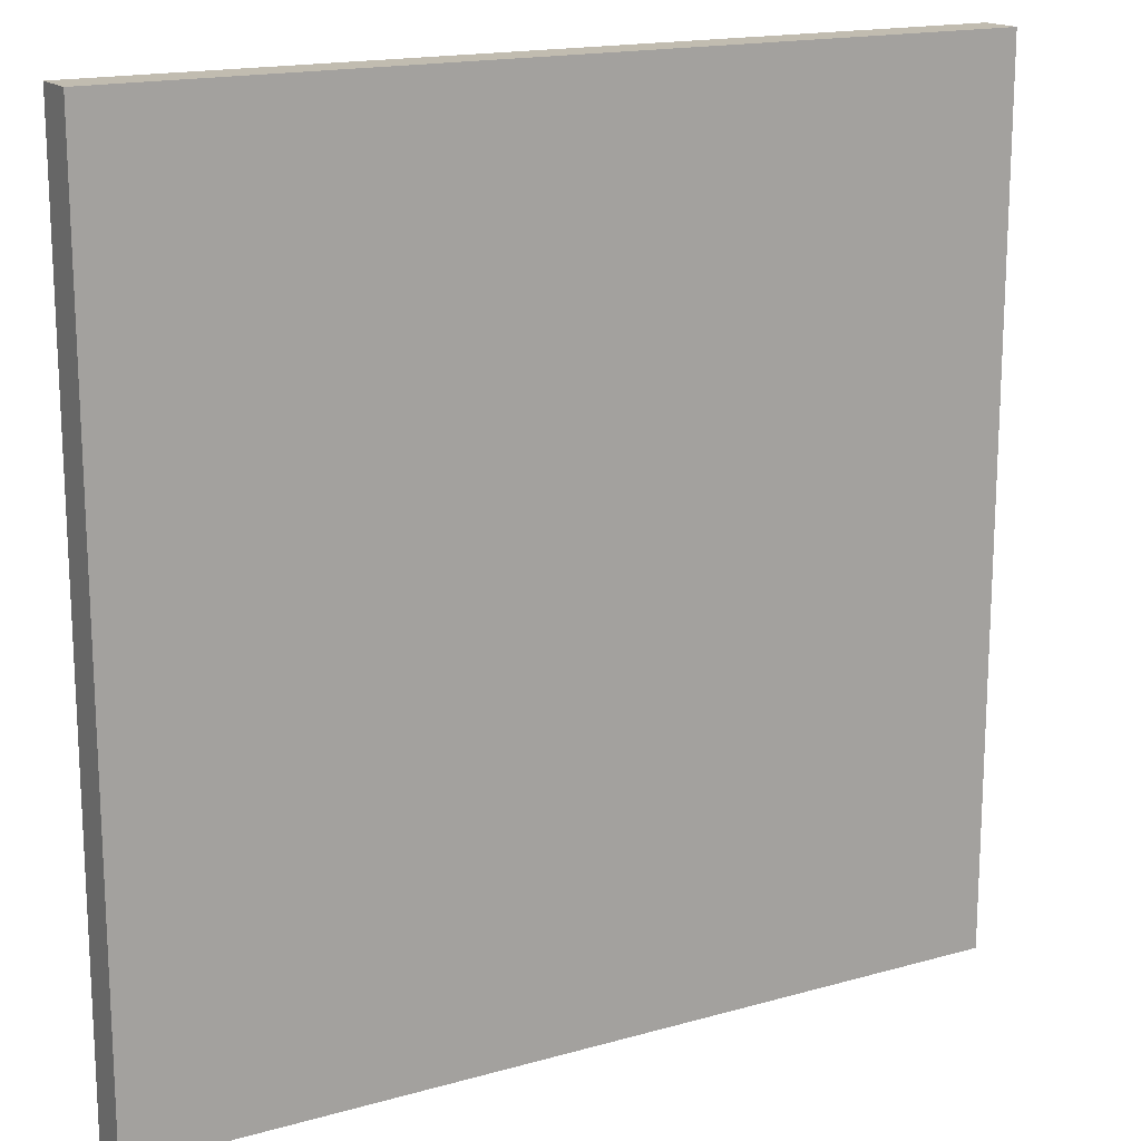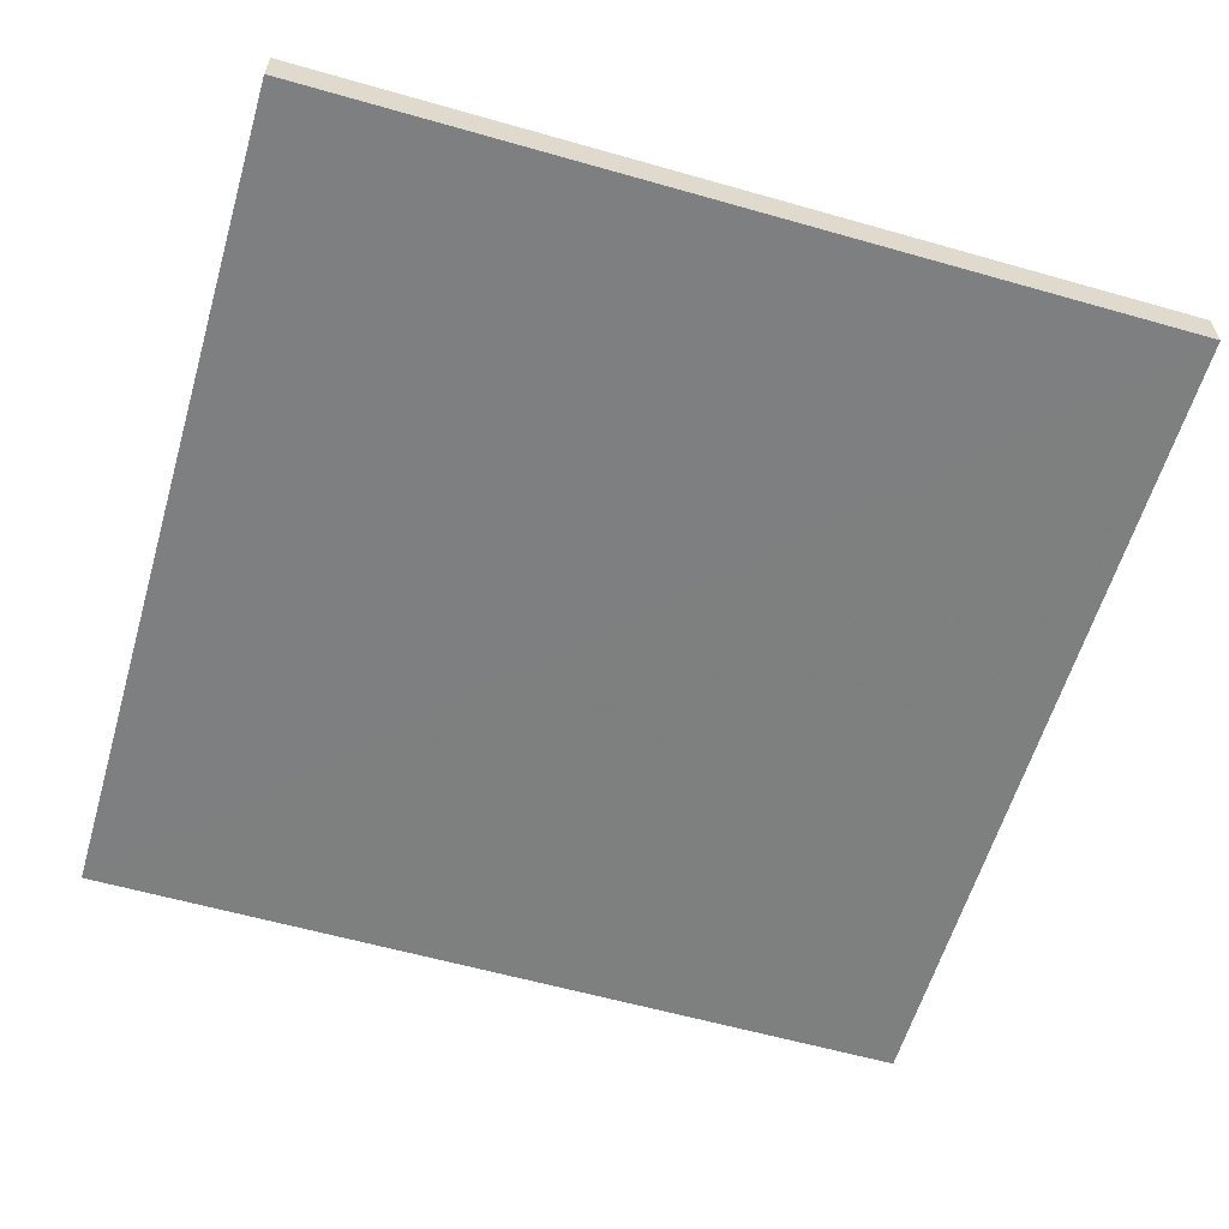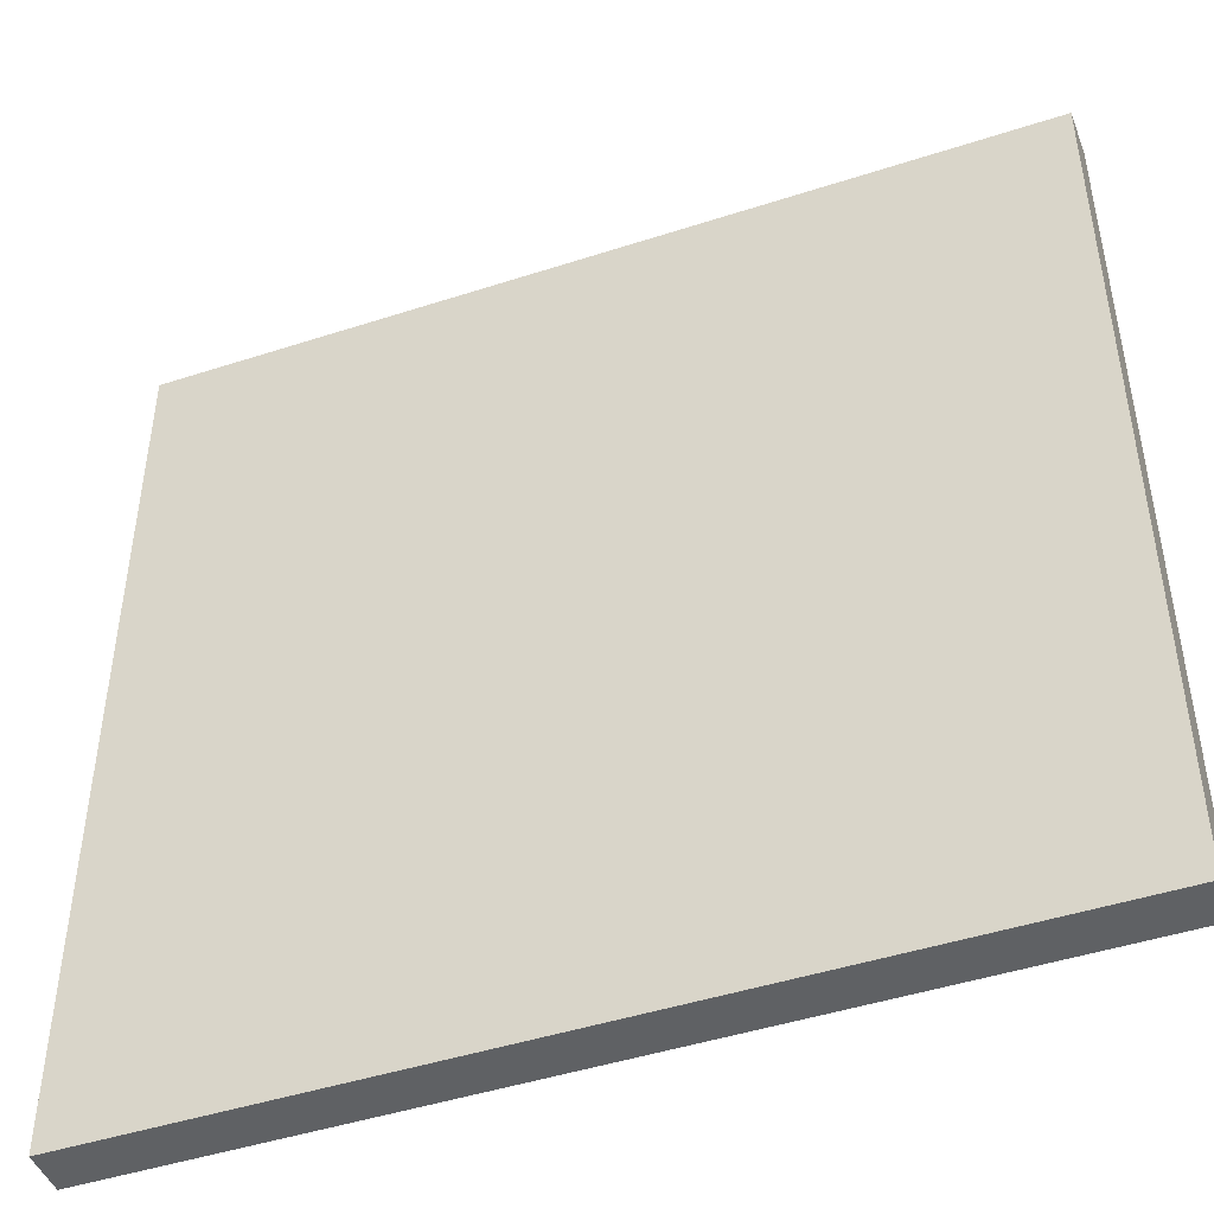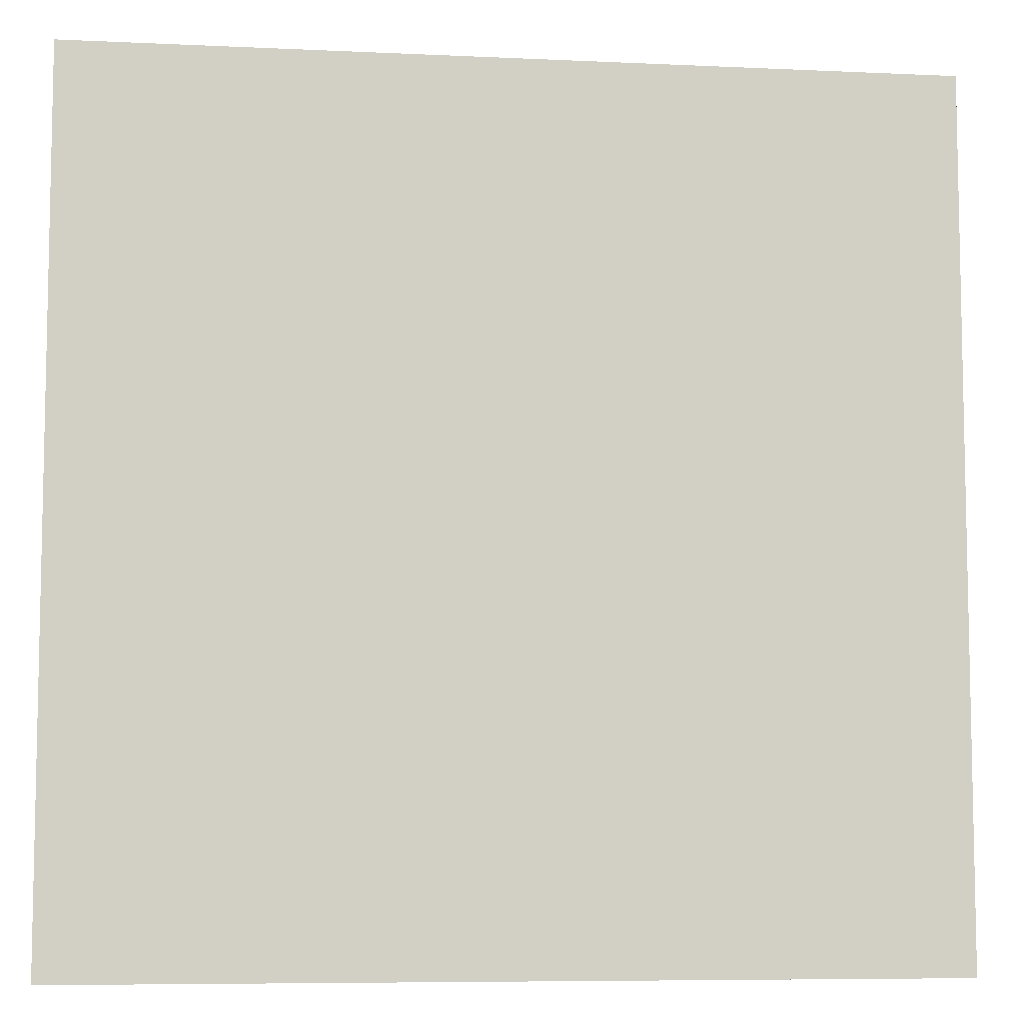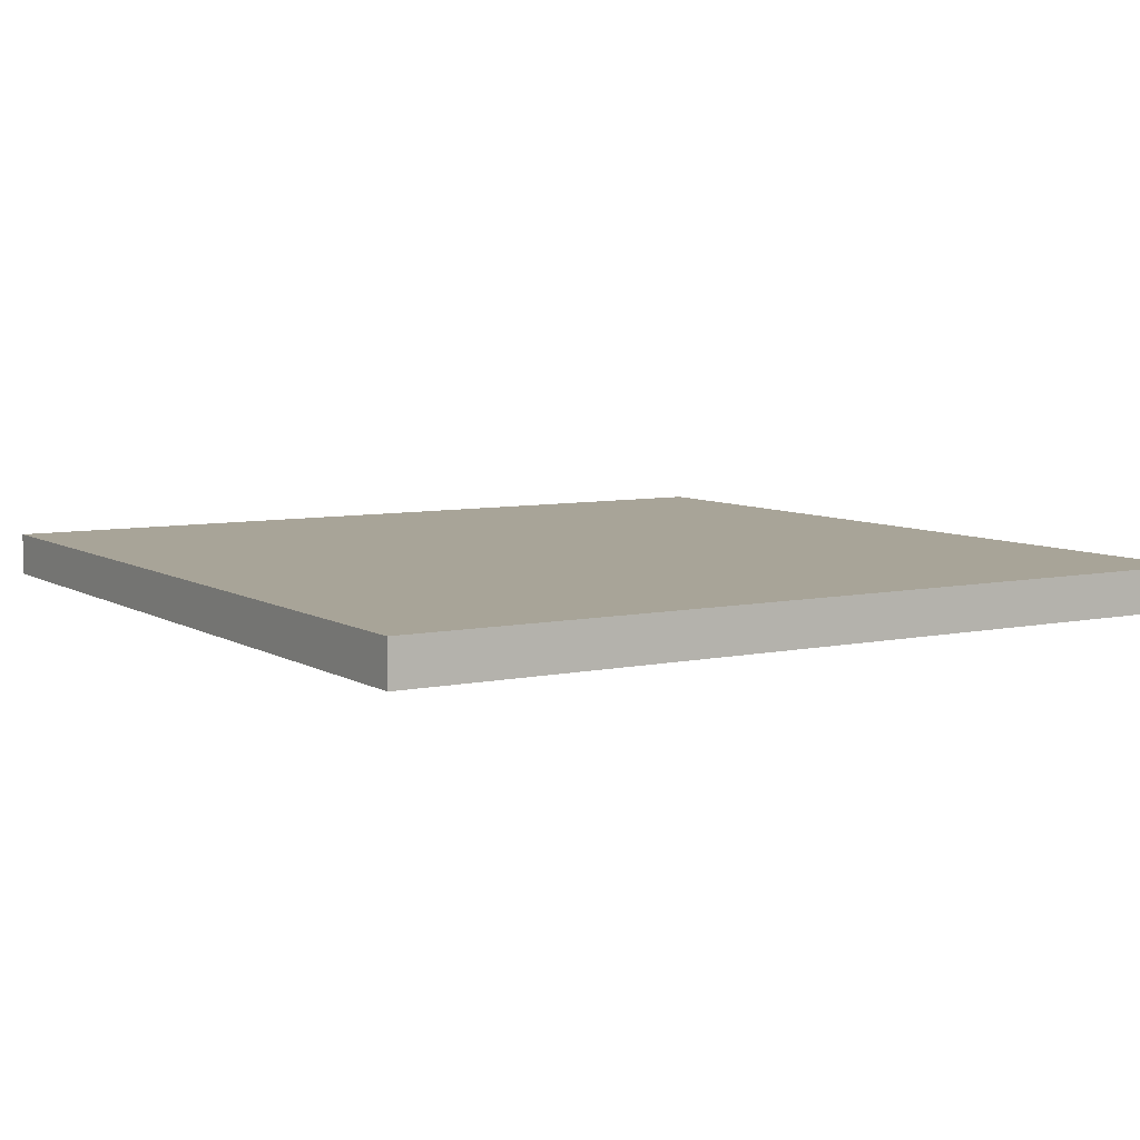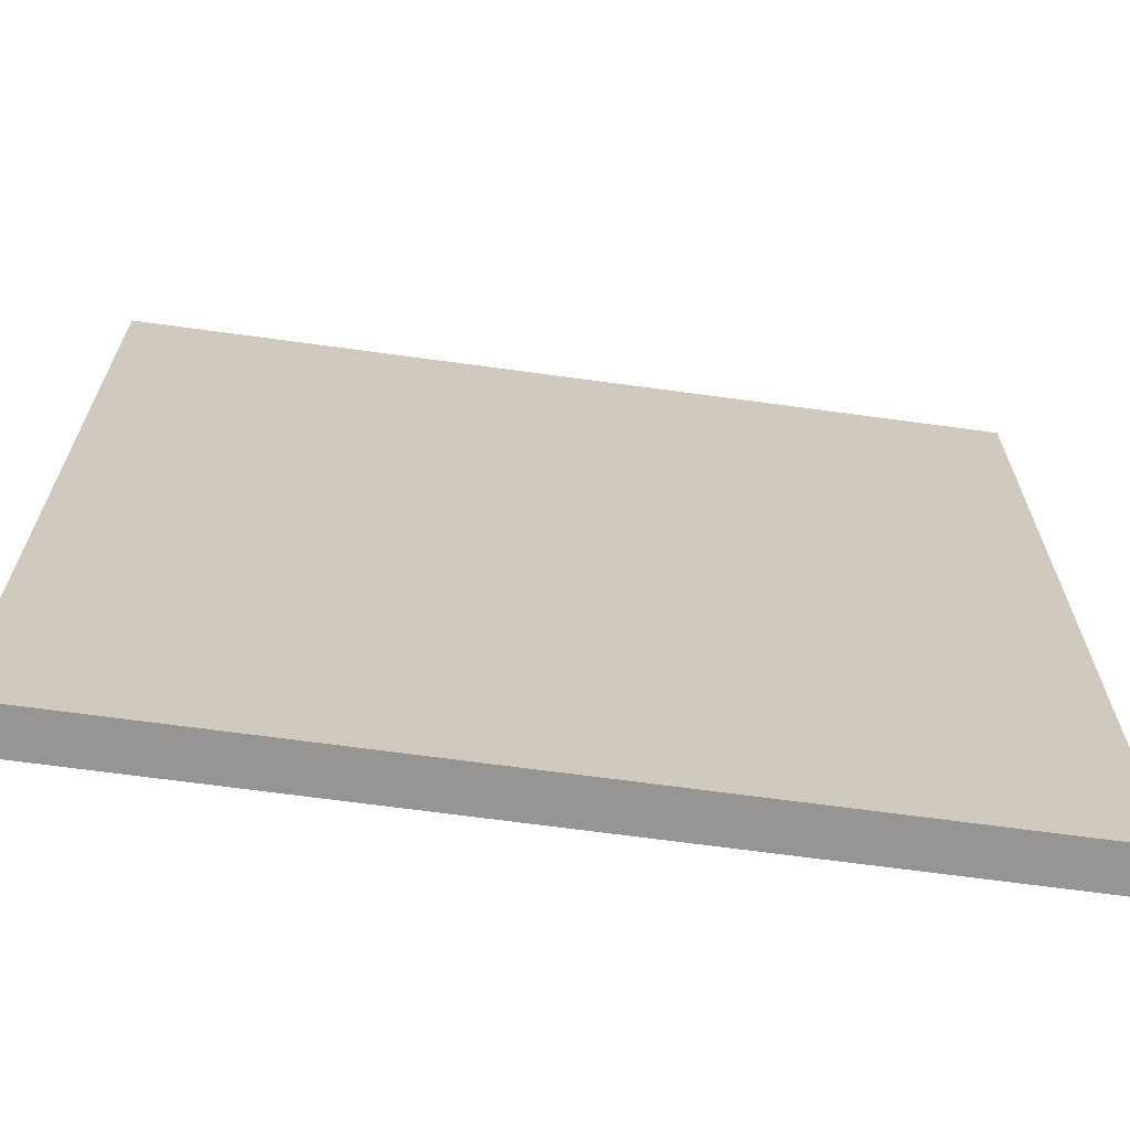
<metadata>
{"format":"obj","ext":"obj","renderer":"f3d","projection":"perspective","resolution":1024,"background":"white","views":[{"elev":16.6,"azim":150.1,"up":"+Y"},{"elev":-59.6,"azim":-16.3,"up":"+Z"},{"elev":-46.2,"azim":-159.6,"up":"+Y"},{"elev":-7.5,"azim":172.4,"up":"+Y"},{"elev":7.0,"azim":148.3,"up":"+Z"},{"elev":-67.4,"azim":-7.8,"up":"+Y"}]}
</metadata>
<code>
o 8117
v 2223 1873 7.31
v 2223 1873 7.31
v 2223 1873 7.31
v 2223 1873 7.3
v 2223 1873 7.3
v 2223 1873 7.3
v 2223 1873 7.31
v 2223 1873 7.31
v 2223 1873 7.31
v 2223 1873 7.3
v 2223 1873 7.31
v 2223 1873 7.3
v 2223 1873 7.3
v 2223 1873 7.3
v 2223 1873 7.3
v 2223 1873 7.3
v 2223 1873 7.31
v 2223 1873 7.3
v 2223 1873 7.31
v 2223 1873 7.3
v 2223 1873 7.3
v 2223 1873 7.31
v 2223 1873 7.3
v 2223 1873 7.3
v 2223 1873 7.31
v 2223 1873 7.31
v 2223 1873 7.3
v 2223 1873 7.31
v 2223 1873 7.31
f 1 2 3
f 1 4 5
f 6 2 7
f 8 9 7
f 10 7 11
f 12 13 14
f 14 15 16
f 17 15 18
f 19 20 21
f 22 23 20
f 24 25 26
f 27 28 29

</code>
